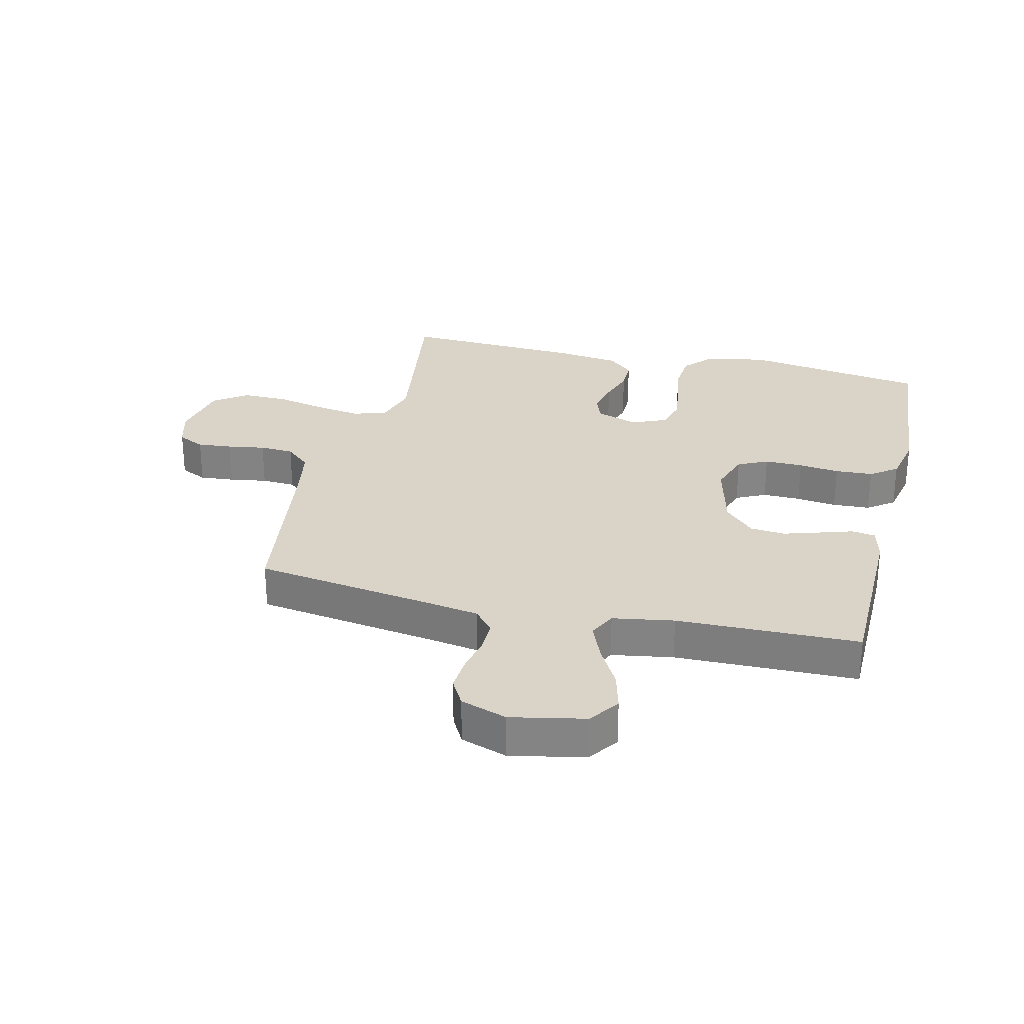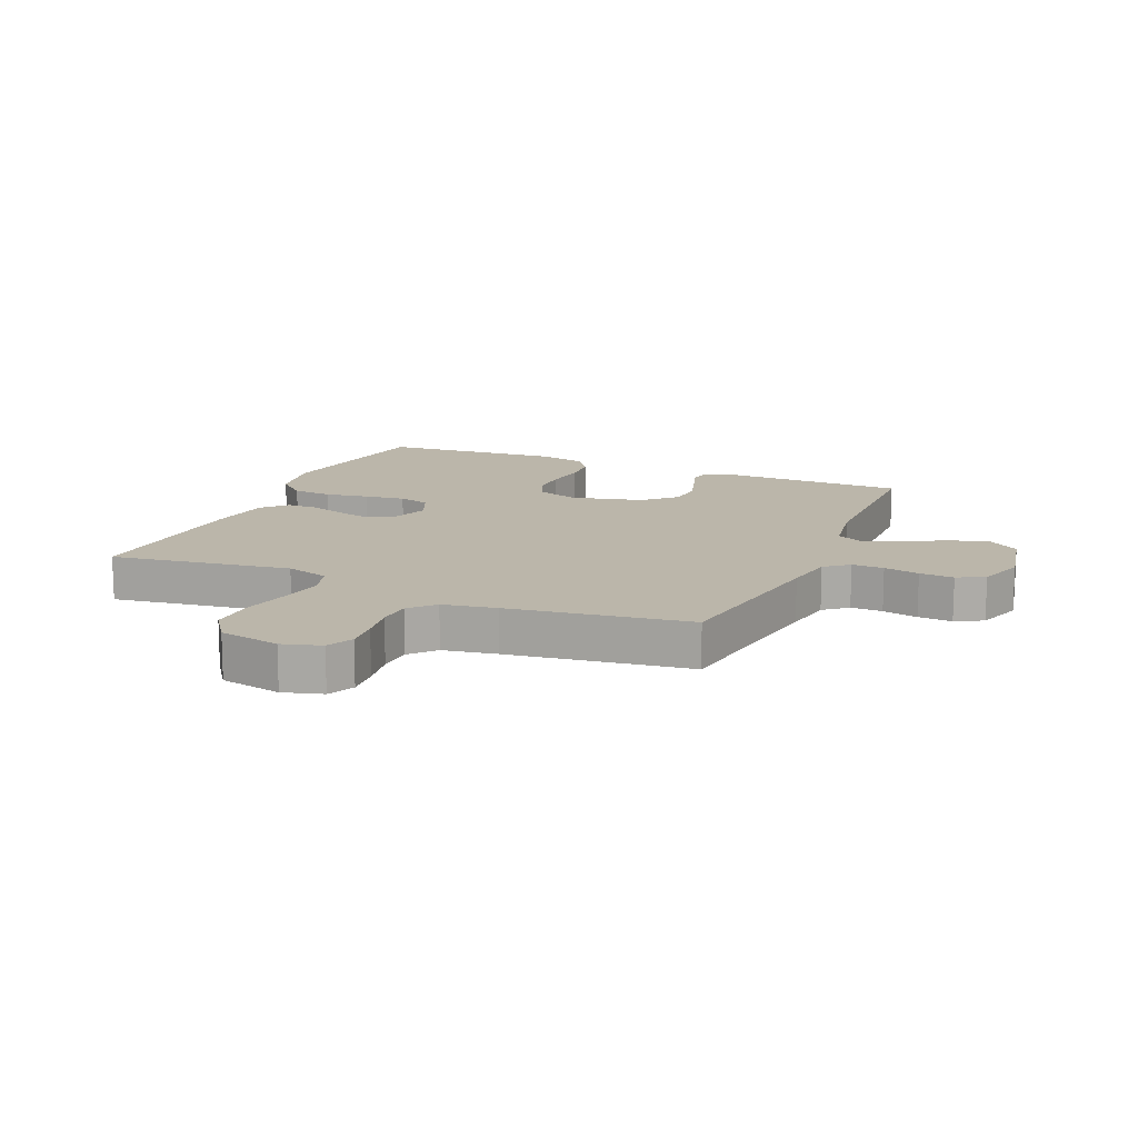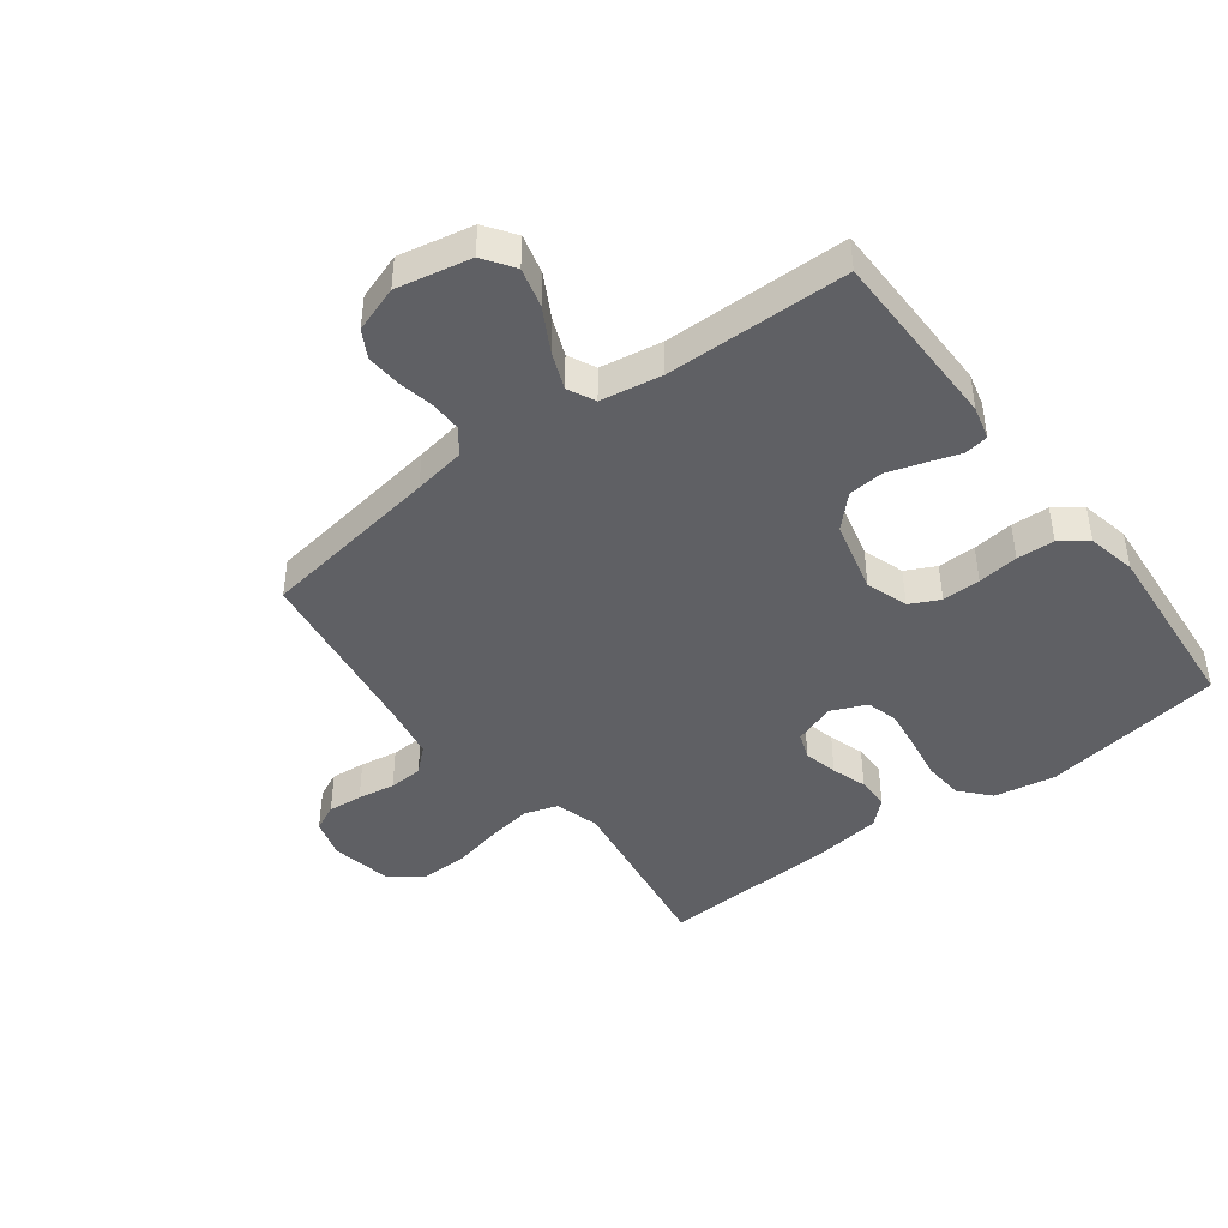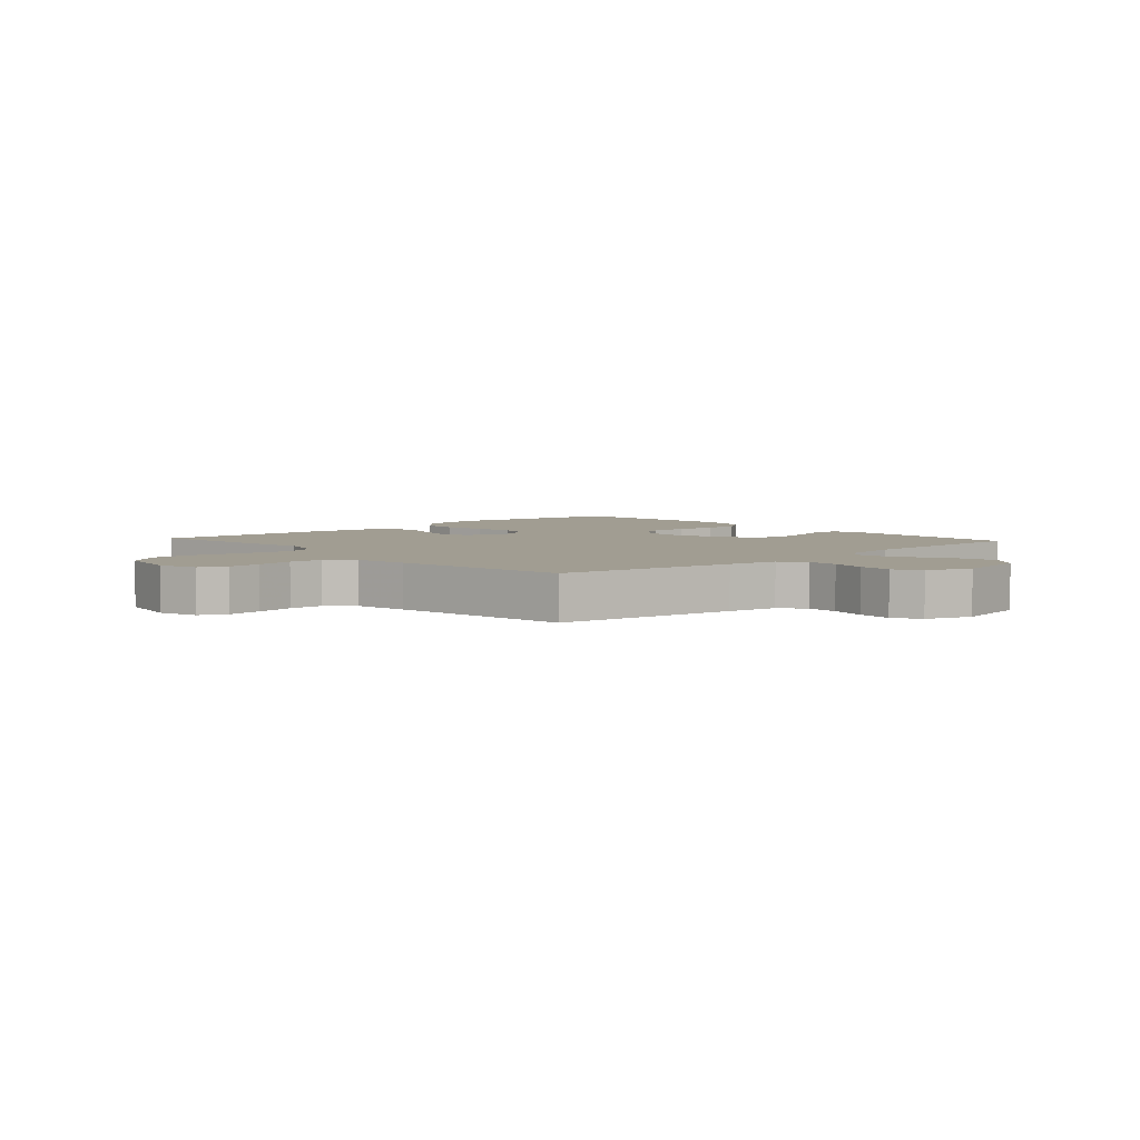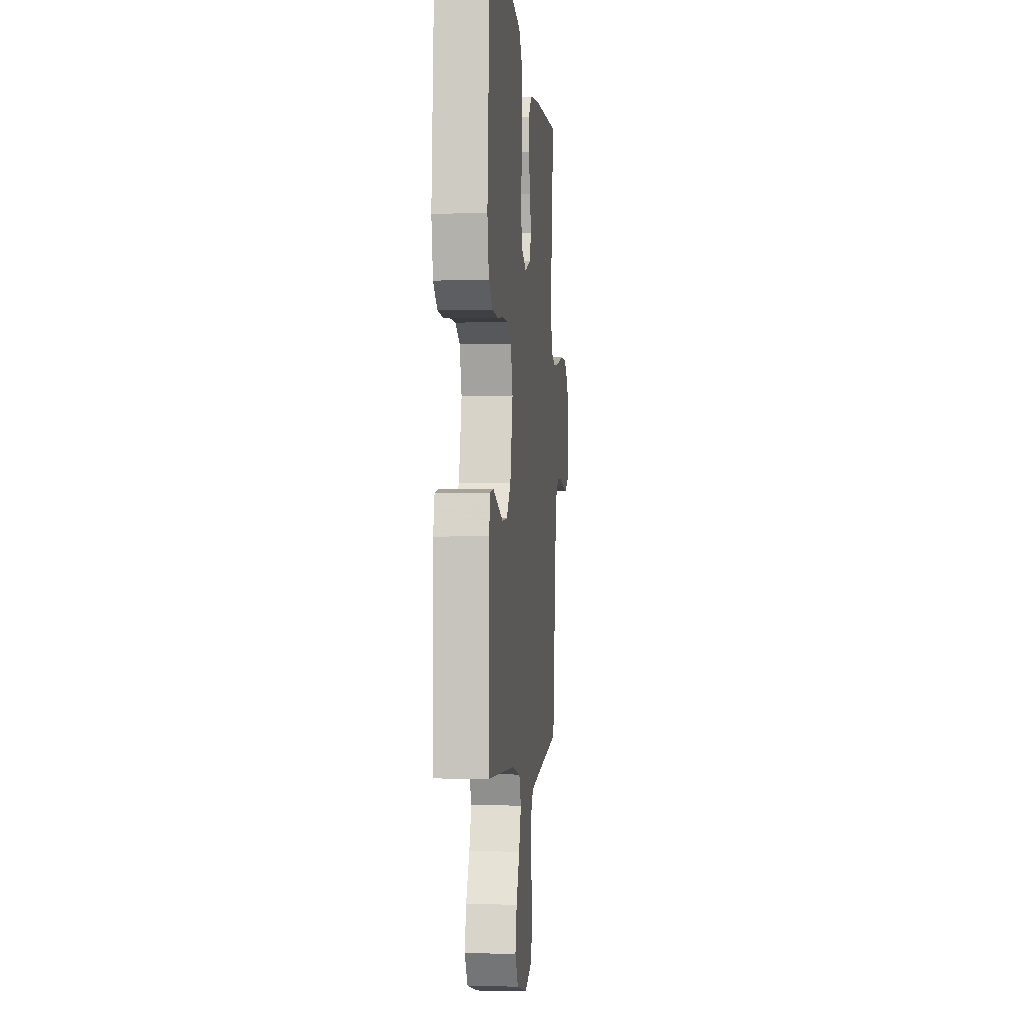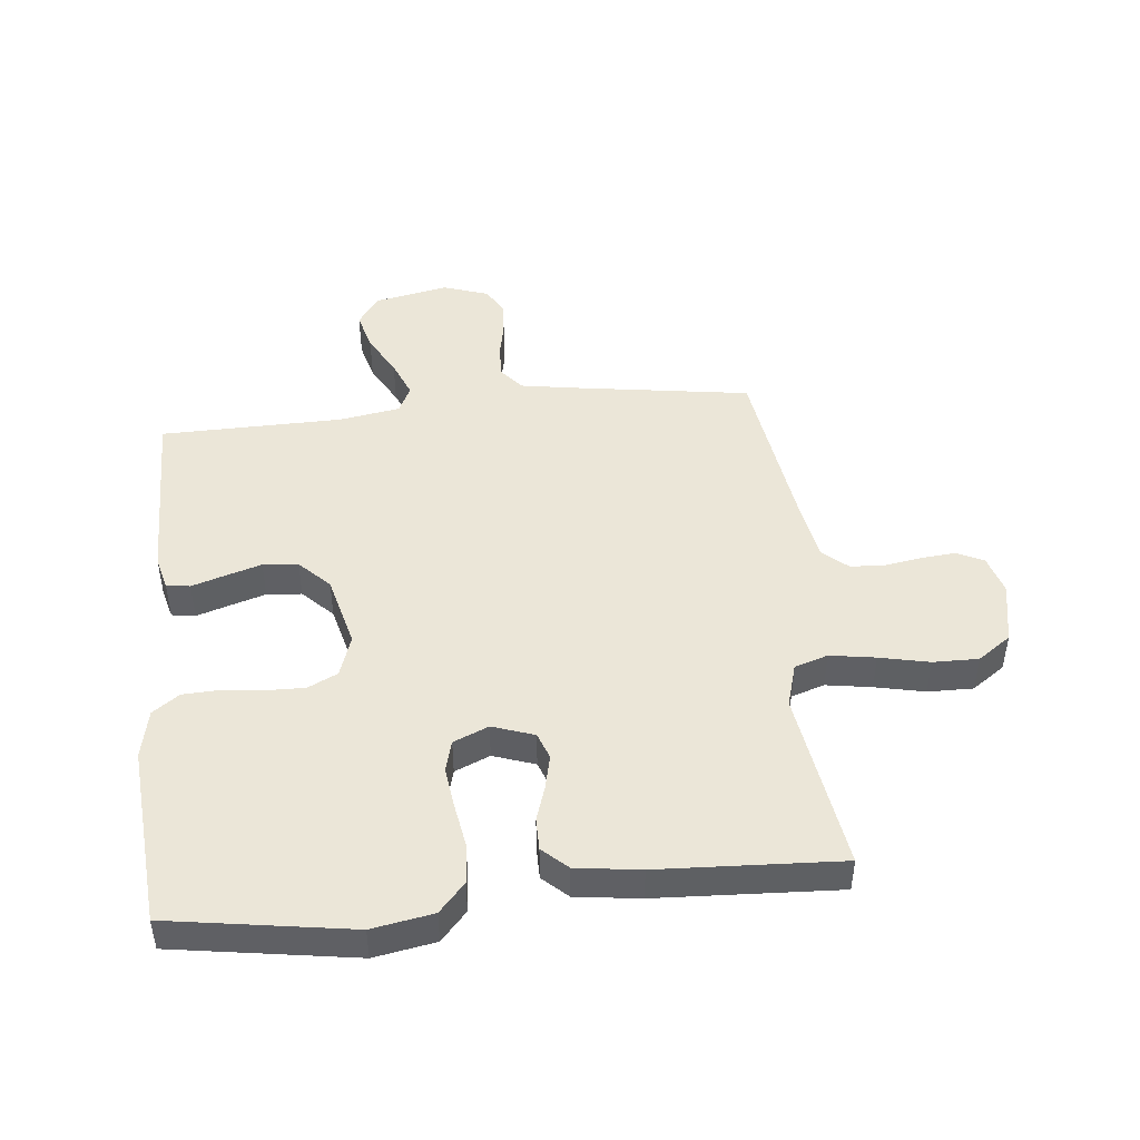
<metadata>
{"format":"obj","ext":"obj","renderer":"f3d","projection":"perspective","resolution":1024,"background":"white","views":[{"elev":28.4,"azim":-166.5,"up":"+Y"},{"elev":14.0,"azim":113.3,"up":"+Y"},{"elev":-43.9,"azim":-143.0,"up":"+Y"},{"elev":4.6,"azim":137.8,"up":"+Y"},{"elev":-2.1,"azim":-84.5,"up":"+Z"},{"elev":46.4,"azim":-5.9,"up":"+Y"}]}
</metadata>
<code>
v 0.5 0.07 0.5
v 0.455 0.07 0.2
v 0.476 0.07 0.128
v 0.531 0.07 0.11
v 0.606 0.07 0.122
v 0.688 0.07 0.14
v 0.763 0.07 0.141
v 0.818 0.07 0.102
v 0.838 0.07 0
v 0.819 0.07 -0.065
v 0.775 0.07 -0.086
v 0.718 0.07 -0.081
v 0.656 0.07 -0.071
v 0.6 0.07 -0.074
v 0.559 0.07 -0.111
v 0.543 0.07 -0.2
v 0.5 0.07 -0.5
v 0.2 0.07 -0.545
v 0.116 0.07 -0.559
v 0.084 0.07 -0.598
v 0.085 0.07 -0.651
v 0.097 0.07 -0.71
v 0.101 0.07 -0.767
v 0.076 0.07 -0.812
v 0 0.07 -0.838
v -0.122 0.07 -0.813
v -0.157 0.07 -0.763
v -0.14 0.07 -0.698
v -0.102 0.07 -0.629
v -0.077 0.07 -0.567
v -0.099 0.07 -0.522
v -0.2 0.07 -0.505
v -0.5 0.07 -0.5
v -0.503 0.07 -0.2
v -0.489 0.07 -0.145
v -0.45 0.07 -0.139
v -0.397 0.07 -0.156
v -0.336 0.07 -0.175
v -0.278 0.07 -0.17
v -0.229 0.07 -0.12
v -0.199 0.07 0
v -0.222 0.07 0.069
v -0.271 0.07 0.093
v -0.334 0.07 0.092
v -0.401 0.07 0.084
v -0.463 0.07 0.087
v -0.507 0.07 0.119
v -0.524 0.07 0.2
v -0.5 0.07 0.5
v -0.2 0.07 0.547
v -0.099 0.07 0.529
v -0.056 0.07 0.481
v -0.051 0.07 0.415
v -0.063 0.07 0.343
v -0.072 0.07 0.275
v -0.058 0.07 0.223
v 0 0.07 0.198
v 0.069 0.07 0.222
v 0.085 0.07 0.266
v 0.072 0.07 0.322
v 0.053 0.07 0.38
v 0.053 0.07 0.433
v 0.094 0.07 0.471
v 0.2 0.07 0.485
v 0.5 0 0.5
v 0.455 0 0.2
v 0.476 0 0.128
v 0.531 0 0.11
v 0.606 0 0.122
v 0.688 0 0.14
v 0.763 0 0.141
v 0.818 0 0.102
v 0.838 0 0
v 0.819 0 -0.065
v 0.775 0 -0.086
v 0.718 0 -0.081
v 0.656 0 -0.071
v 0.6 0 -0.074
v 0.559 0 -0.111
v 0.543 0 -0.2
v 0.5 0 -0.5
v 0.2 0 -0.545
v 0.116 0 -0.559
v 0.084 0 -0.598
v 0.085 0 -0.651
v 0.097 0 -0.71
v 0.101 0 -0.767
v 0.076 0 -0.812
v 0 0 -0.838
v -0.122 0 -0.813
v -0.157 0 -0.763
v -0.14 0 -0.698
v -0.102 0 -0.629
v -0.077 0 -0.567
v -0.099 0 -0.522
v -0.2 0 -0.505
v -0.5 0 -0.5
v -0.503 0 -0.2
v -0.489 0 -0.145
v -0.45 0 -0.139
v -0.397 0 -0.156
v -0.336 0 -0.175
v -0.278 0 -0.17
v -0.229 0 -0.12
v -0.199 0 0
v -0.222 0 0.069
v -0.271 0 0.093
v -0.334 0 0.092
v -0.401 0 0.084
v -0.463 0 0.087
v -0.507 0 0.119
v -0.524 0 0.2
v -0.5 0 0.5
v -0.2 0 0.547
v -0.099 0 0.529
v -0.056 0 0.481
v -0.051 0 0.415
v -0.063 0 0.343
v -0.072 0 0.275
v -0.058 0 0.223
v 0 0 0.198
v 0.069 0 0.222
v 0.085 0 0.266
v 0.072 0 0.322
v 0.053 0 0.38
v 0.053 0 0.433
v 0.094 0 0.471
v 0.2 0 0.485
f 64 1 2
f 63 64 2
f 62 63 2
f 61 62 2
f 60 61 2
f 59 60 2 3
f 58 59 3
f 57 58 3 4
f 52 53 54
f 51 52 54
f 50 51 54
f 49 50 54
f 48 49 54
f 47 48 54
f 46 47 54
f 45 46 54
f 44 45 54
f 43 44 54 55
f 42 43 55 56
f 35 36 37
f 34 35 37
f 33 34 37
f 32 33 37
f 31 32 37 38
f 27 28 29
f 26 27 29
f 25 26 29
f 24 25 29
f 23 24 29
f 22 23 29
f 21 22 29
f 20 21 29 30
f 19 20 30 31
f 16 17 18
f 31 38 39
f 19 31 39
f 18 19 39
f 16 18 39
f 15 16 39
f 11 12 13
f 10 11 13
f 9 10 13
f 8 9 13
f 7 8 13
f 6 7 13
f 5 6 13
f 4 5 13 14
f 41 42 56 57
f 4 14 15
f 57 4 15
f 41 57 15
f 40 41 15
f 15 39 40
f 66 65 128
f 66 128 127
f 66 127 126
f 66 126 125
f 66 125 124
f 67 66 124 123
f 67 123 122
f 68 67 122 121
f 118 117 116
f 118 116 115
f 118 115 114
f 118 114 113
f 118 113 112
f 118 112 111
f 118 111 110
f 118 110 109
f 118 109 108
f 119 118 108 107
f 120 119 107 106
f 101 100 99
f 101 99 98
f 101 98 97
f 101 97 96
f 102 101 96 95
f 93 92 91
f 93 91 90
f 93 90 89
f 93 89 88
f 93 88 87
f 93 87 86
f 93 86 85
f 94 93 85 84
f 95 94 84 83
f 82 81 80
f 103 102 95
f 103 95 83
f 103 83 82
f 103 82 80
f 103 80 79
f 77 76 75
f 77 75 74
f 77 74 73
f 77 73 72
f 77 72 71
f 77 71 70
f 77 70 69
f 78 77 69 68
f 121 120 106 105
f 79 78 68
f 79 68 121
f 79 121 105
f 79 105 104
f 104 103 79
f 1 65 66 2
f 2 66 67 3
f 3 67 68 4
f 4 68 69 5
f 5 69 70 6
f 6 70 71 7
f 7 71 72 8
f 8 72 73 9
f 9 73 74 10
f 10 74 75 11
f 11 75 76 12
f 12 76 77 13
f 13 77 78 14
f 14 78 79 15
f 15 79 80 16
f 16 80 81 17
f 17 81 82 18
f 18 82 83 19
f 19 83 84 20
f 20 84 85 21
f 21 85 86 22
f 22 86 87 23
f 23 87 88 24
f 24 88 89 25
f 25 89 90 26
f 26 90 91 27
f 27 91 92 28
f 28 92 93 29
f 29 93 94 30
f 30 94 95 31
f 31 95 96 32
f 32 96 97 33
f 33 97 98 34
f 34 98 99 35
f 35 99 100 36
f 36 100 101 37
f 37 101 102 38
f 38 102 103 39
f 39 103 104 40
f 40 104 105 41
f 41 105 106 42
f 42 106 107 43
f 43 107 108 44
f 44 108 109 45
f 45 109 110 46
f 46 110 111 47
f 47 111 112 48
f 48 112 113 49
f 49 113 114 50
f 50 114 115 51
f 51 115 116 52
f 52 116 117 53
f 53 117 118 54
f 54 118 119 55
f 55 119 120 56
f 56 120 121 57
f 57 121 122 58
f 58 122 123 59
f 59 123 124 60
f 60 124 125 61
f 61 125 126 62
f 62 126 127 63
f 63 127 128 64
f 64 128 65 1

</code>
